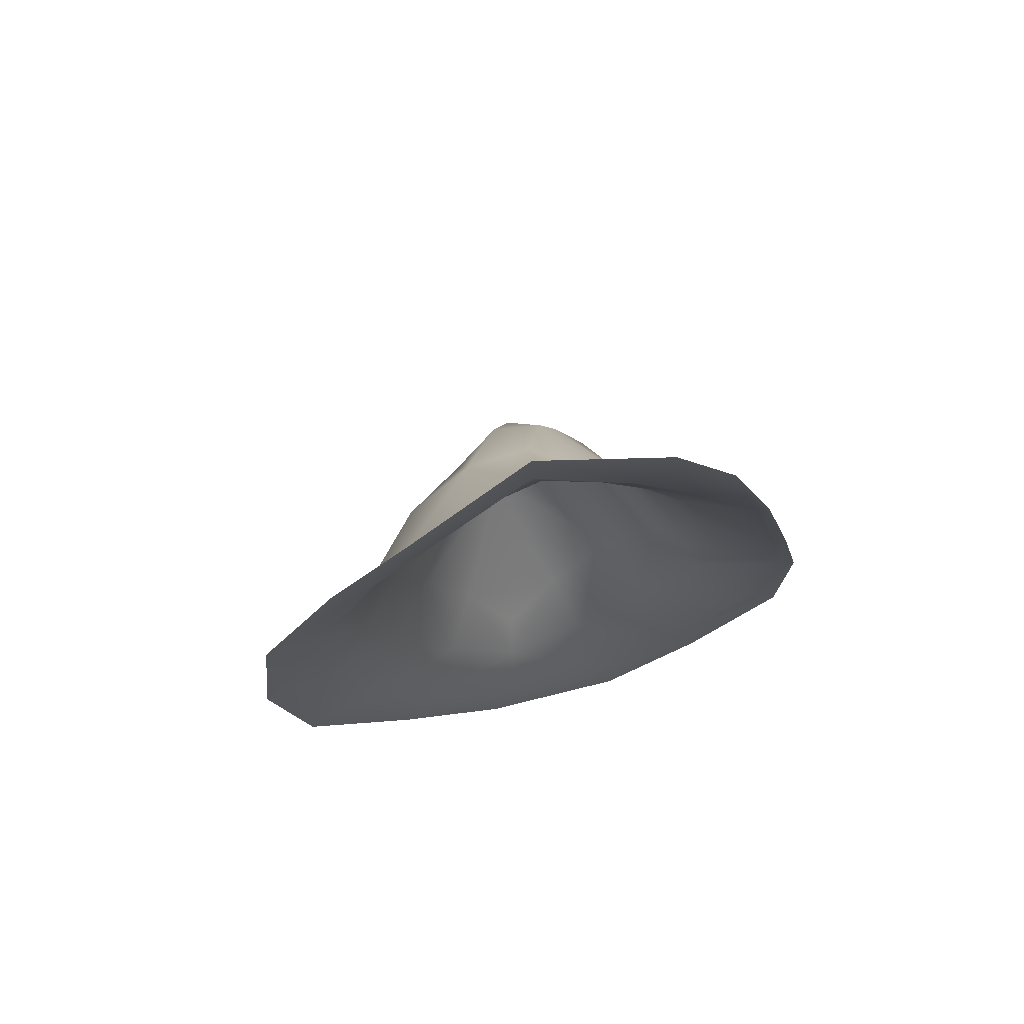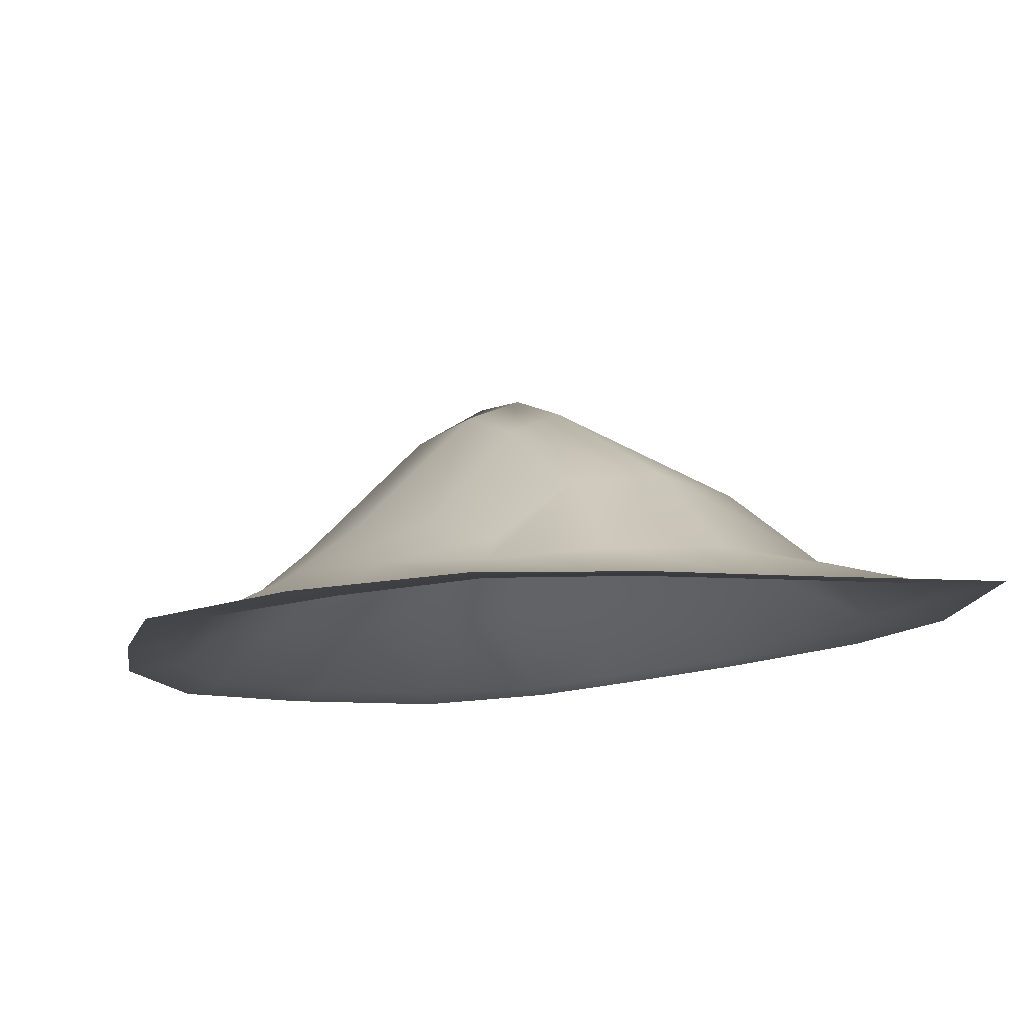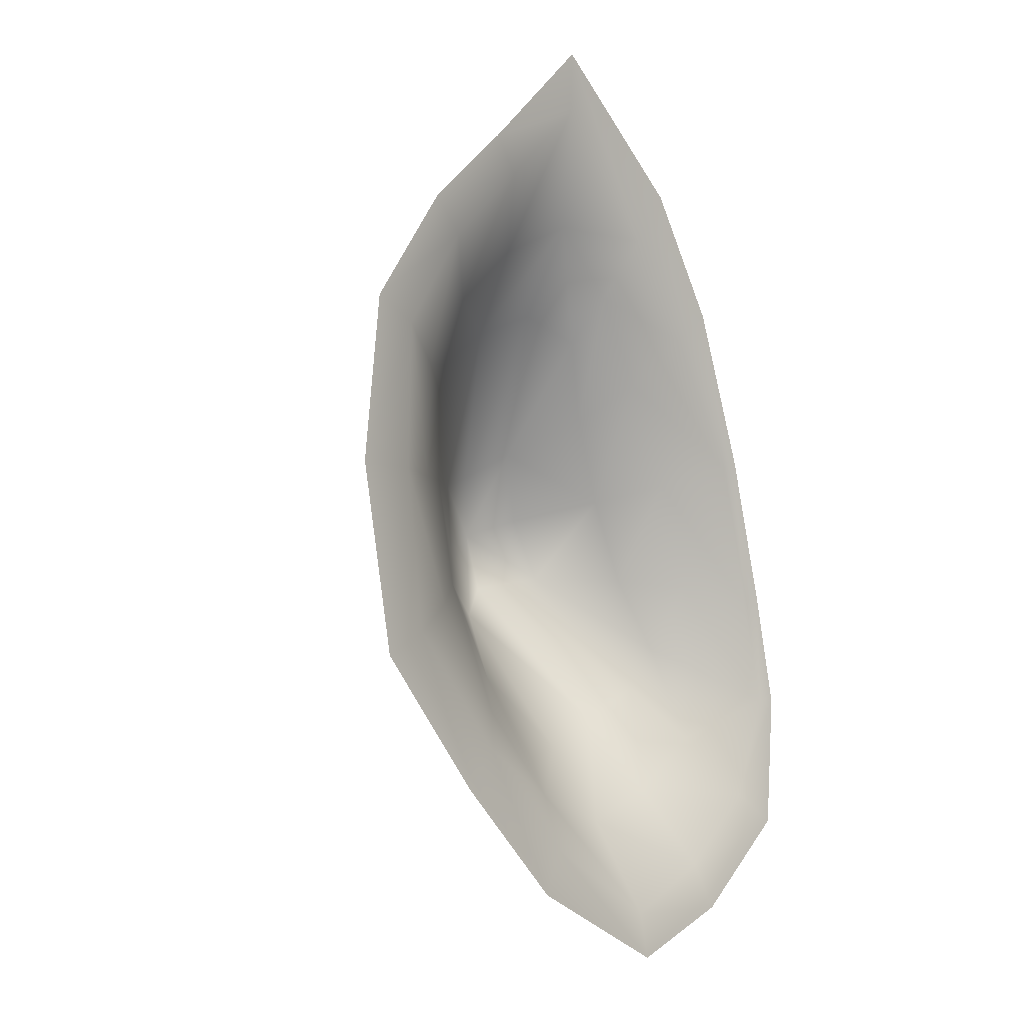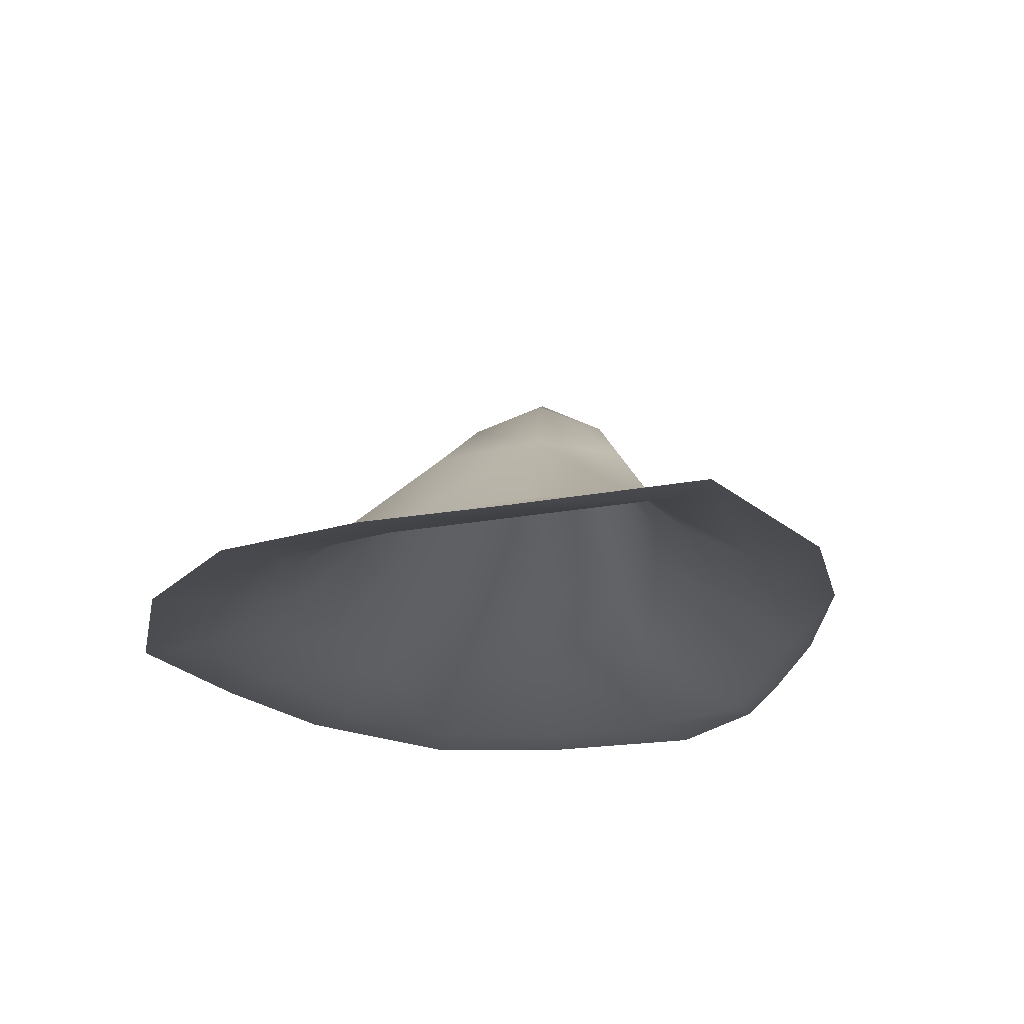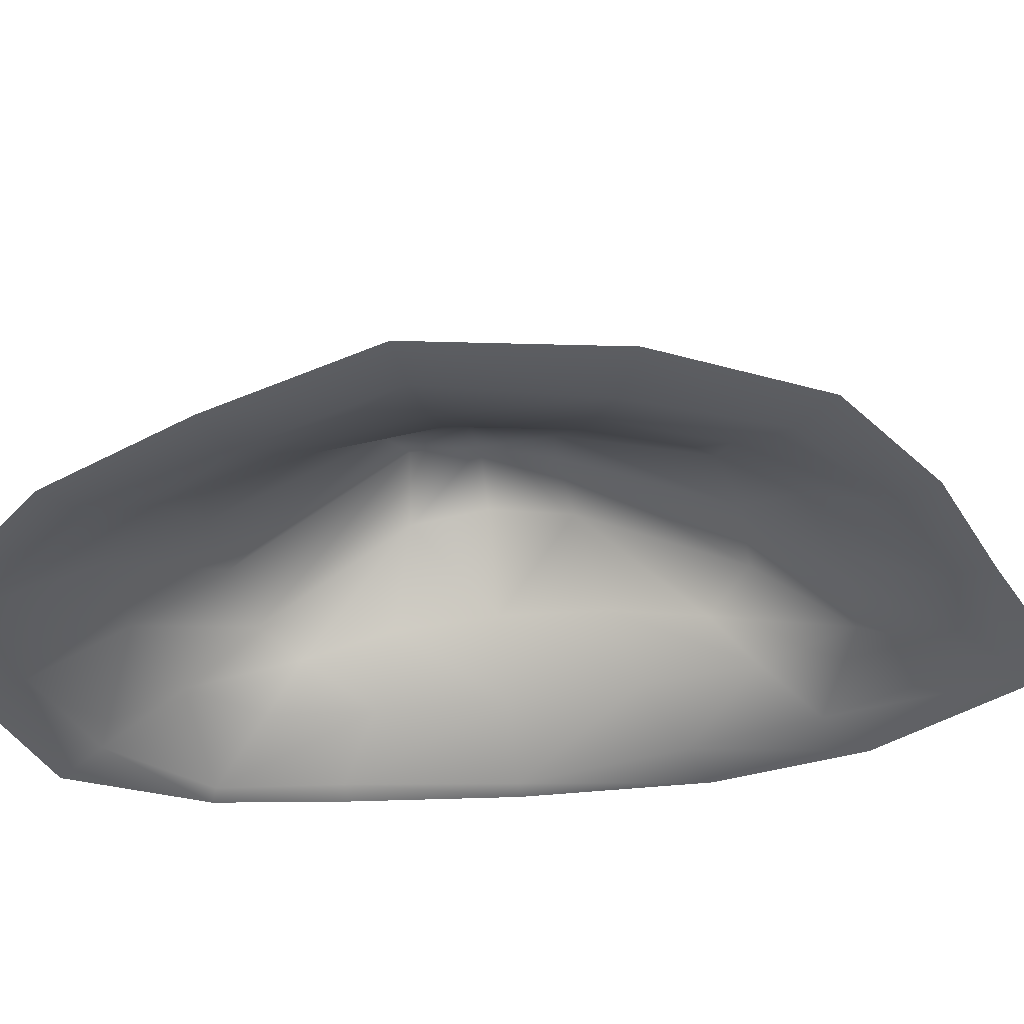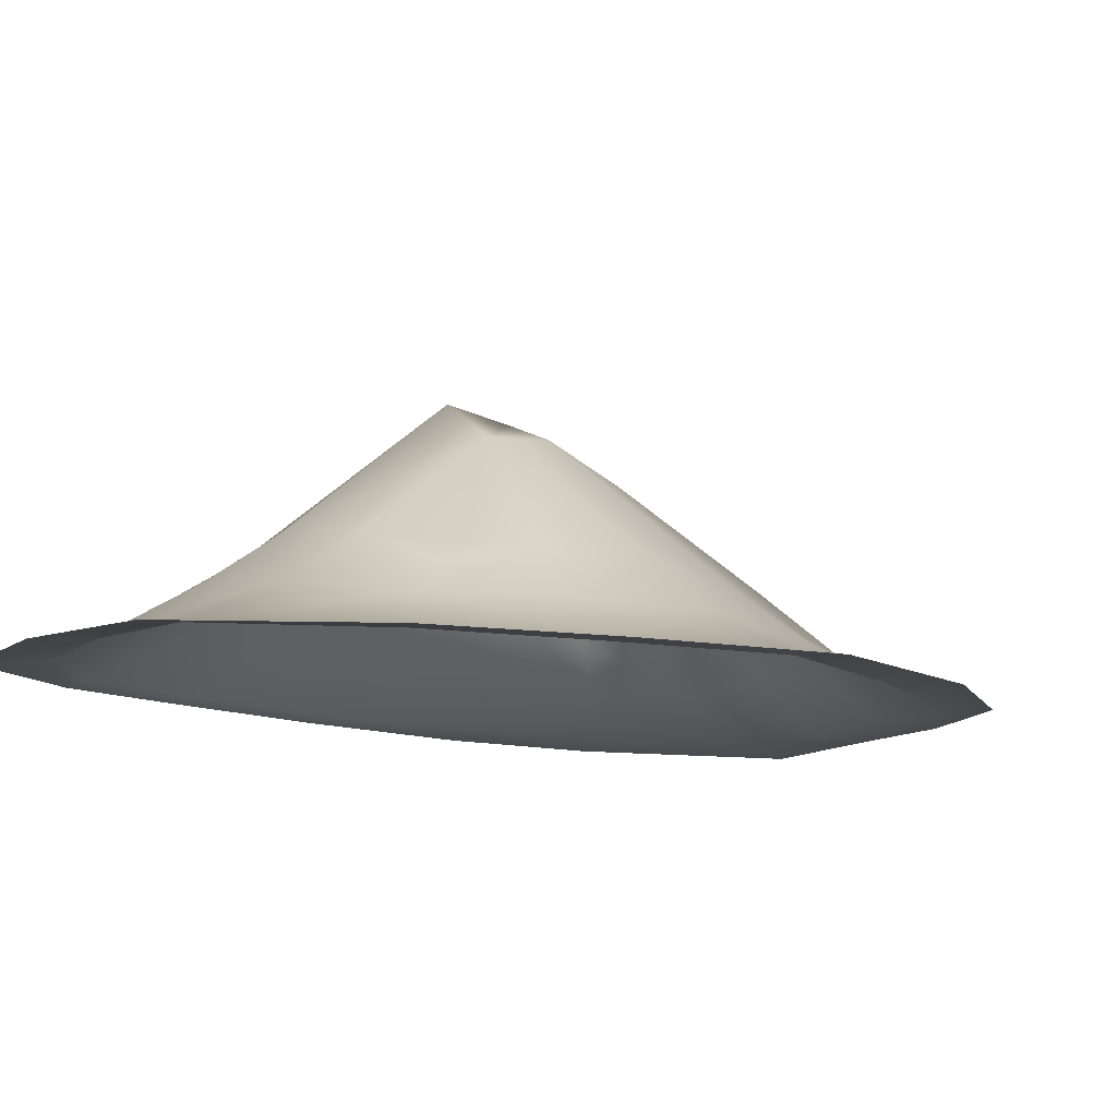
<metadata>
{"format":"obj","ext":"obj","renderer":"f3d","projection":"perspective","resolution":1024,"background":"white","views":[{"elev":71.6,"azim":-20.7,"up":"+Z"},{"elev":-10.9,"azim":-52.0,"up":"+Y"},{"elev":-3.2,"azim":-45.9,"up":"+Z"},{"elev":-16.4,"azim":-19.3,"up":"+Y"},{"elev":-42.9,"azim":-101.9,"up":"+Y"},{"elev":-10.1,"azim":-157.3,"up":"+Y"}]}
</metadata>
<code>
g rockI003_geo
v -4.316 0.2725 4.219
v -3.499 0.9404 4.343
v -3.828 0.344 4.886
v -1.843 0.4414 -0.169
v -1.623 0.04572 -1.066
v -0.7675 0.04745 -0.6499
v -3.786 0.7131 3.193
v -3.464 0.8545 2.209
v -2.522 1.847 2.581
v -2.35 1.749 1.91
v -3.022 0.8096 1.277
v -3.369 0.4097 0.9752
v -2.691 0.3531 0.1456
v -2.019 0.8591 0.561
v -1.351 0.9808 0.8266
v -2.613 0.6108 0.4965
v -1.843 0.4414 -0.169
v -1.068 0.4946 0.1112
v -0.7675 0.04745 -0.6499
v -1.623 0.04572 -1.066
v -0.5446 5.085e-07 -1.104
v -1.576 -9.766e-08 -1.504
v -2.832 0.04141 -0.3356
v -3.032 -9.766e-08 -0.7549
v -3.725 0.04338 0.6362
v -4.635 0.0446 1.738
v -4.065 -9.766e-08 0.296
v -2.346 1.804 3.347
v -1.933 1.598 3.589
v -2.316 0.9429 4.951
v -2.888 1.045 4.724
v -2.423 0.3447 5.77
v -2.82 1.59 3.225
v -2.108 2.035 2.753
v -2.522 1.847 2.581
v -2.35 1.749 1.91
v -3.786 0.7131 3.193
v -3.499 0.9404 4.343
v -4.008 0.4813 4.012
v -3.828 0.344 4.886
v -4.316 0.2725 4.219
v -4.273 0.3557 3.183
v -3.168 0.3894 5.435
v -3.986 0.4234 2
v -3.464 0.8545 2.209
v -3.369 0.4097 0.9752
v -4.635 0.0446 1.738
v -4.813 0.04173 3.216
v -4.783 0.03883 4.538
v -5.068 -9.766e-08 1.534
v -4.065 -9.766e-08 0.296
v -5.373 -9.766e-08 3.25
v -5.205 -9.766e-08 4.74
v -4.187 0.04151 5.424
v -4.496 -9.766e-08 5.736
v -3.443 0.04339 6.105
v -3.701 -9.766e-08 6.433
v -2.641 0.04222 6.85
v -2.667 -9.766e-08 7.41
v -1.62 0.04094 5.698
v -1.823 0.338 5.129
v -1.323 -9.766e-08 6.187
v -0.9905 0.04269 4.732
v -0.644 -9.766e-08 5.032
v -0.2382 0.04418 3.469
v -0.1204 -9.766e-08 3.518
v -2.108 2.035 2.753
v -1.933 1.598 3.589
v -2.346 1.804 3.347
v -1.697 1.739 2.909
v -1.257 0.9682 3.091
v -1.608 0.8813 3.929
v -1.312 0.3908 4.279
v -1.921 0.6916 4.691
v -2.316 0.9429 4.951
v -2.423 0.3447 5.77
v -1.823 0.338 5.129
v -0.9905 0.04269 4.732
v -0.2382 0.04418 3.469
v -2.35 1.749 1.91
v -1.885 2.086 2.197
v -2.108 2.035 2.753
v -1.351 0.9808 0.8266
v -0.8334 0.8578 1.14
v -1.068 0.4946 0.1112
v -0.4169 0.4432 0.6163
v -0.01056 0.04538 0.02063
v -0.7675 0.04745 -0.6499
v 0.4137 -9.766e-08 -0.2808
v -0.5446 5.085e-07 -1.104
v 0.4934 -9.766e-08 0.9985
v 0.3425 0.04277 1.004
v 0.3425 0.04277 1.004
v 0.4934 -9.766e-08 0.9985
v 0.2441 -9.766e-08 2.107
v 0.07033 0.04347 2.05
v -0.1204 -9.766e-08 3.518
v -0.2382 0.04418 3.469
v -0.8147 0.4282 3.26
v -1.312 0.3908 4.279
v -1.257 0.9682 3.091
v -0.4796 0.4215 2.205
v -0.9368 0.9294 2.268
v -1.399 1.707 2.302
v -1.697 1.739 2.909
v -2.108 2.035 2.753
v -1.885 2.086 2.197
v -0.8334 0.8578 1.14
v -0.6701 0.707 1.552
v -0.4169 0.4432 0.6163
v -0.01056 0.04538 0.02063
v -0.29 0.3834 1.322
g rockI003_geo_0
f 3 2 1
f 6 5 4
f 9 8 7
f 9 10 8
f 10 11 8
f 8 11 12
f 13 12 11
f 10 14 11
f 15 14 10
f 16 13 11
f 14 16 11
f 16 14 13
f 14 15 17
f 14 17 13
f 15 18 17
f 18 19 17
f 17 20 13
f 19 21 20
f 21 22 20
f 20 22 23
f 20 23 13
f 22 24 23
f 25 12 13
f 23 25 13
f 23 24 25
f 25 26 12
f 24 27 25
f 25 27 26
f 30 29 28
f 31 30 28
f 32 30 31
f 31 28 33
f 28 34 33
f 34 35 33
f 35 34 36
f 33 35 37
f 38 31 33
f 38 33 39
f 33 37 39
f 31 38 40
f 38 39 41
f 39 37 42
f 41 39 42
f 43 32 31
f 43 31 40
f 44 42 37
f 45 44 37
f 44 45 46
f 47 44 46
f 48 42 44
f 47 48 44
f 49 41 42
f 48 49 42
f 47 50 48
f 51 50 47
f 50 52 48
f 48 52 49
f 52 53 49
f 49 54 41
f 49 53 54
f 54 40 41
f 53 55 54
f 54 56 40
f 54 55 56
f 56 43 40
f 55 57 56
f 56 58 43
f 56 57 58
f 58 32 43
f 57 59 58
f 58 60 32
f 58 59 60
f 60 61 32
f 59 62 60
f 60 63 61
f 60 62 63
f 62 64 63
f 63 64 65
f 64 66 65
f 69 68 67
f 68 70 67
f 71 70 68
f 72 71 68
f 71 72 73
f 74 72 68
f 75 74 68
f 74 75 76
f 77 74 76
f 72 74 77
f 73 72 77
f 78 73 77
f 78 79 73
f 82 81 80
f 81 83 80
f 84 83 81
f 83 84 85
f 84 86 85
f 86 87 85
f 87 88 85
f 87 89 88
f 89 90 88
f 91 89 87
f 92 91 87
f 95 94 93
f 96 95 93
f 97 95 96
f 98 97 96
f 98 96 99
f 98 99 100
f 99 101 100
f 96 102 99
f 96 93 102
f 101 99 103
f 99 102 103
f 101 103 104
f 105 101 104
f 105 104 106
f 104 107 106
f 104 108 107
f 103 109 104
f 109 108 104
f 109 103 102
f 108 109 110
f 93 111 110
f 112 109 102
f 109 112 110
f 112 93 110
f 93 112 102

</code>
